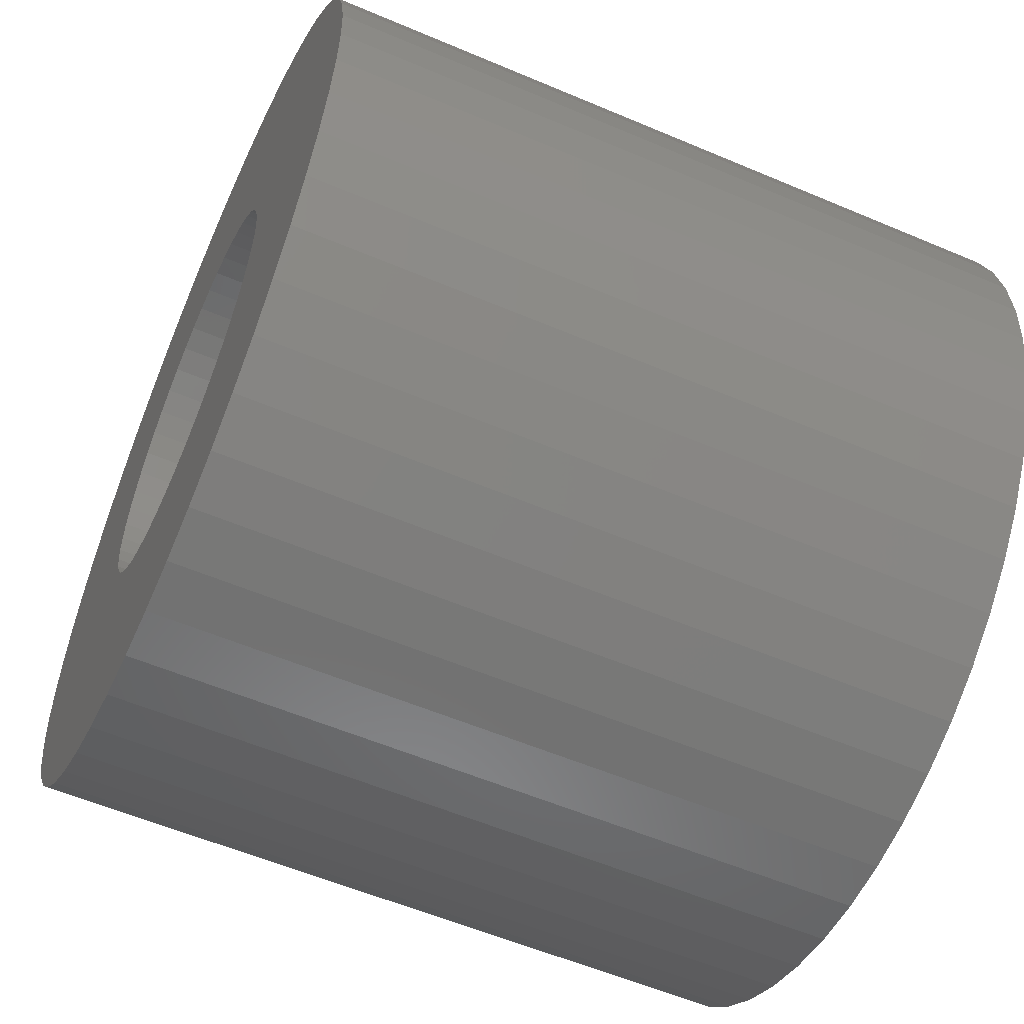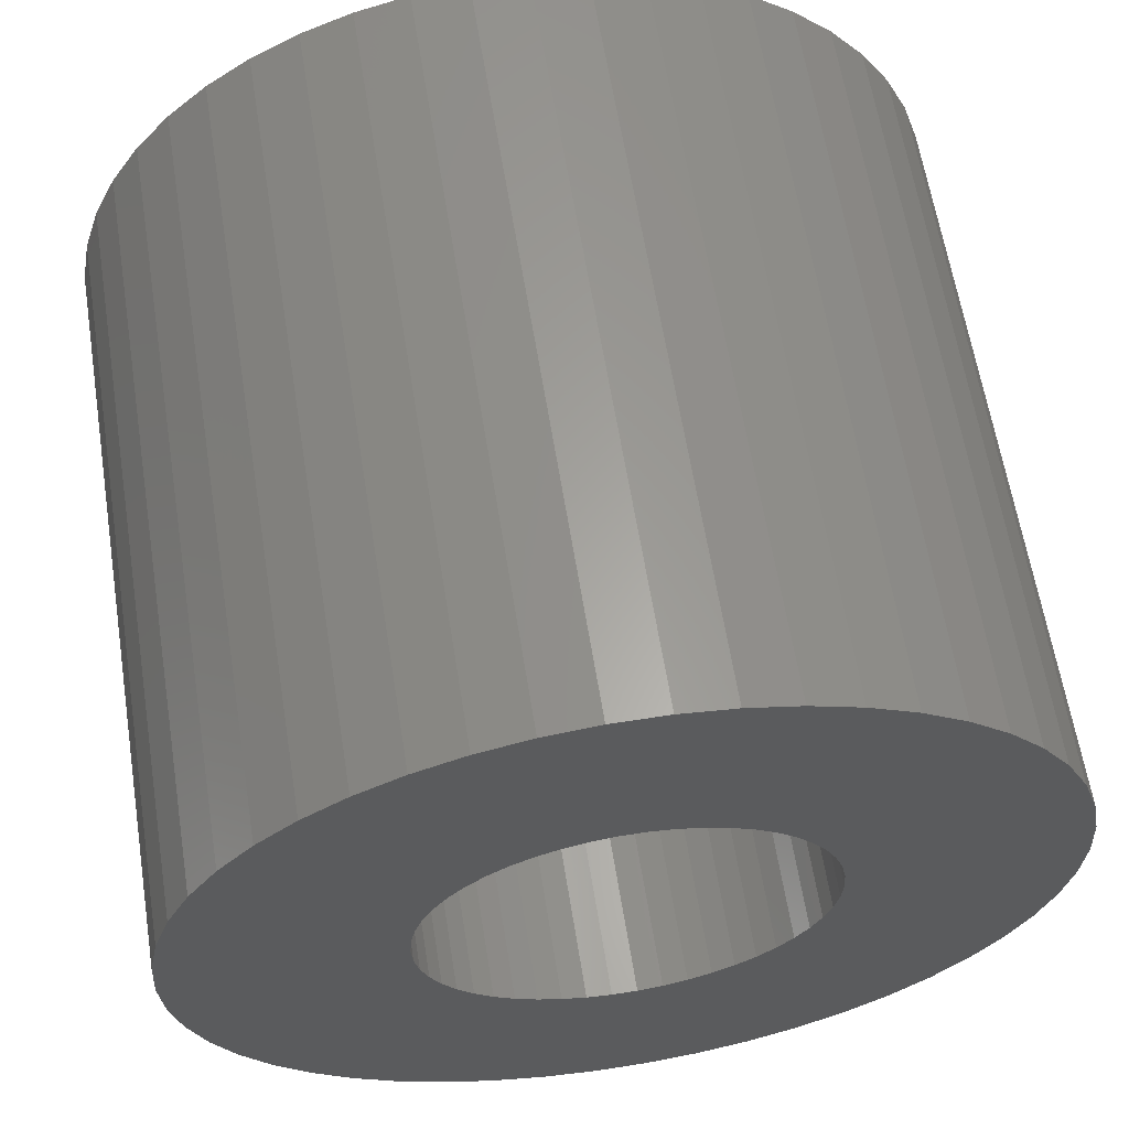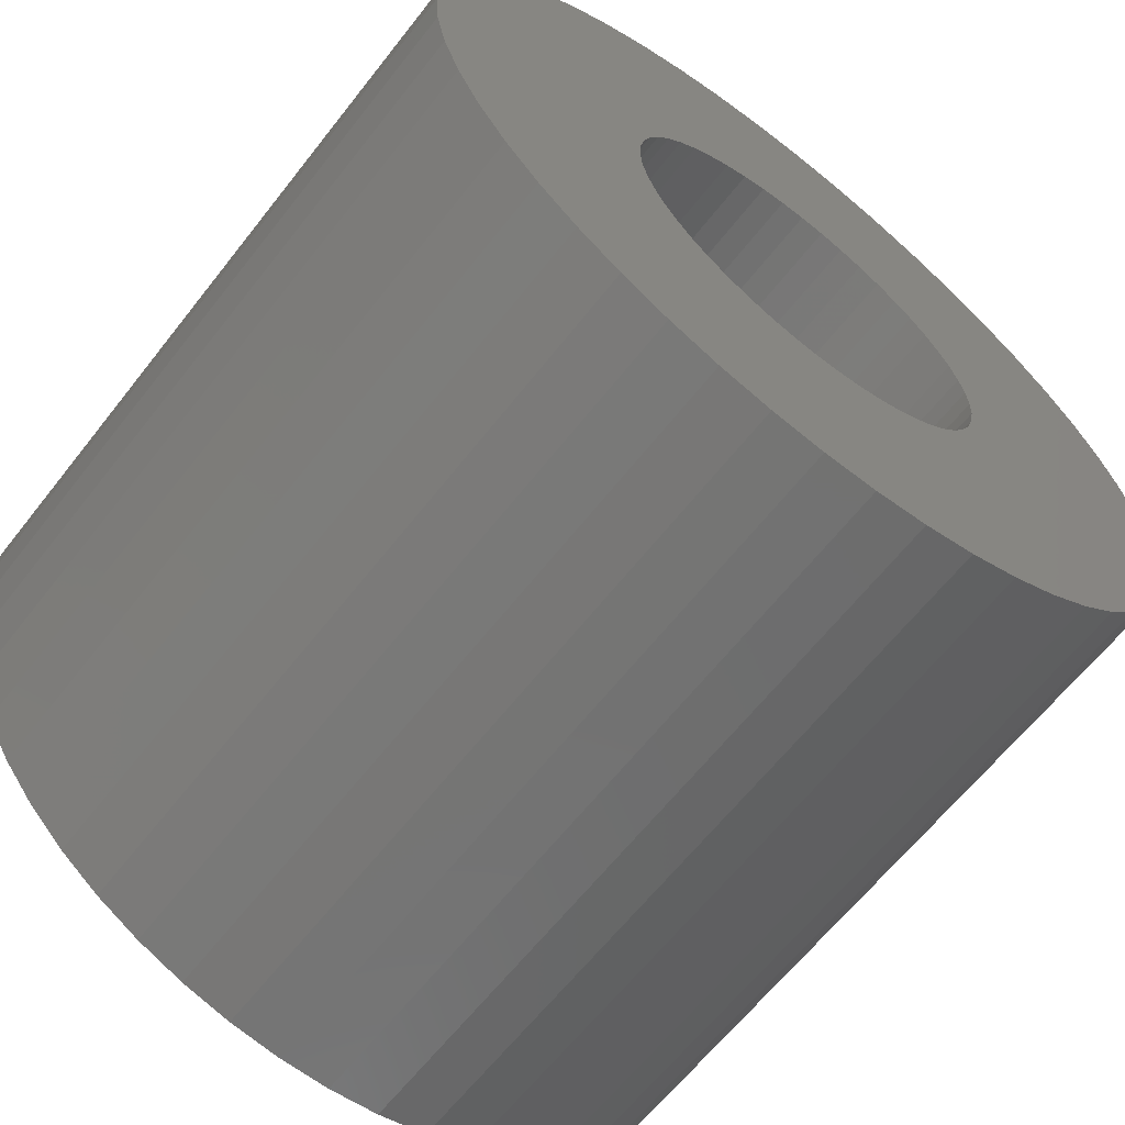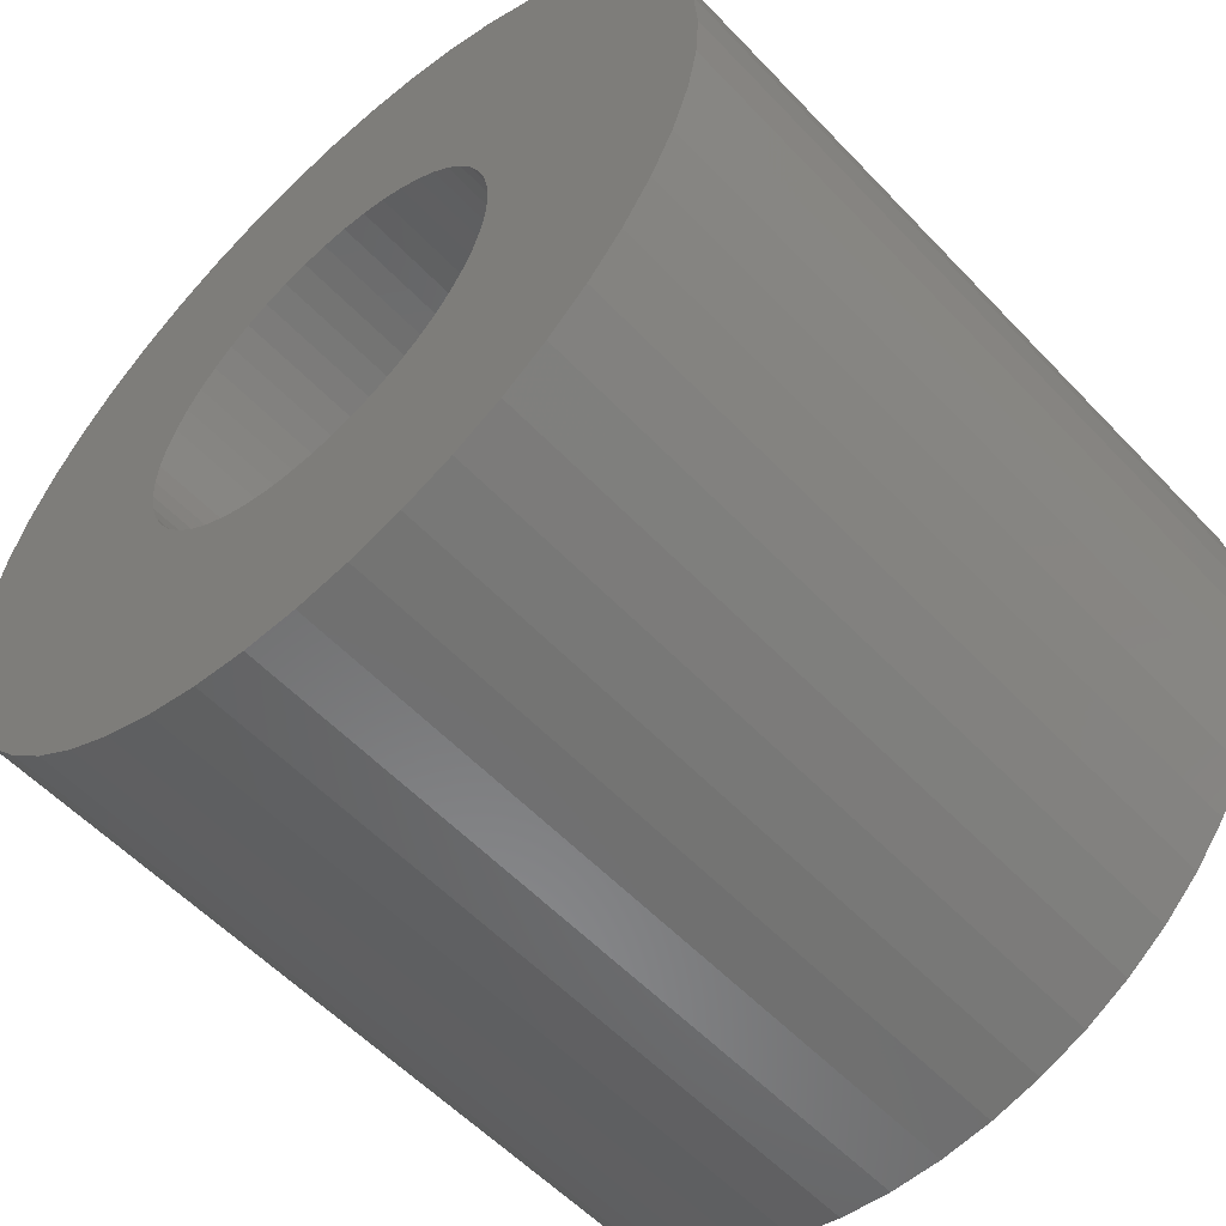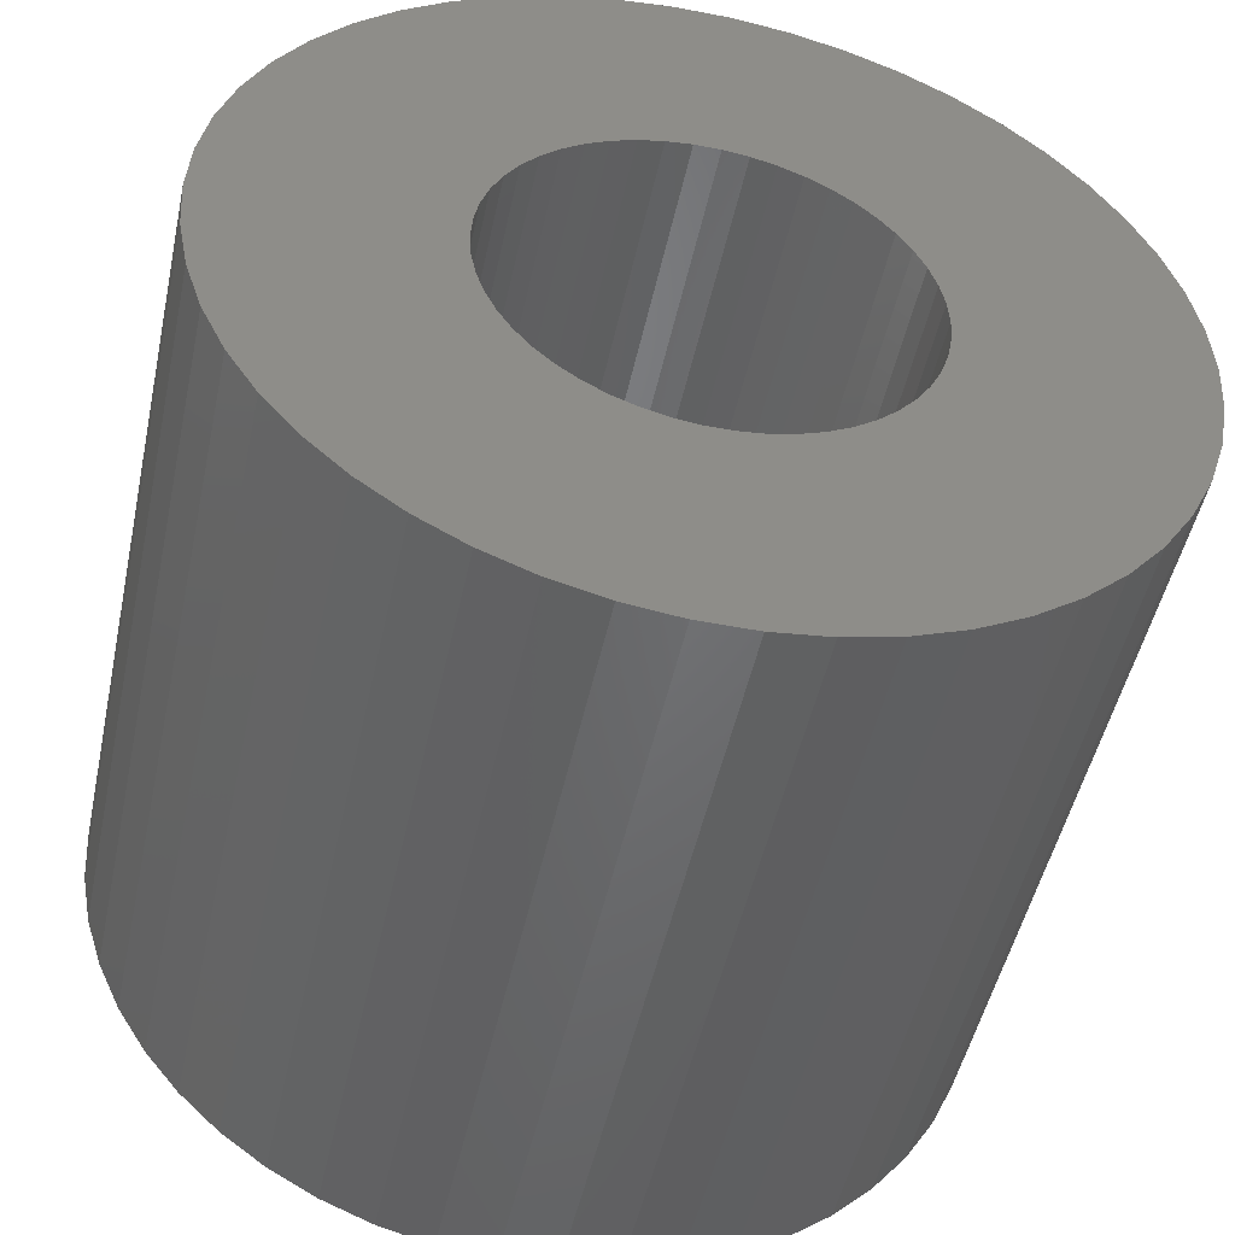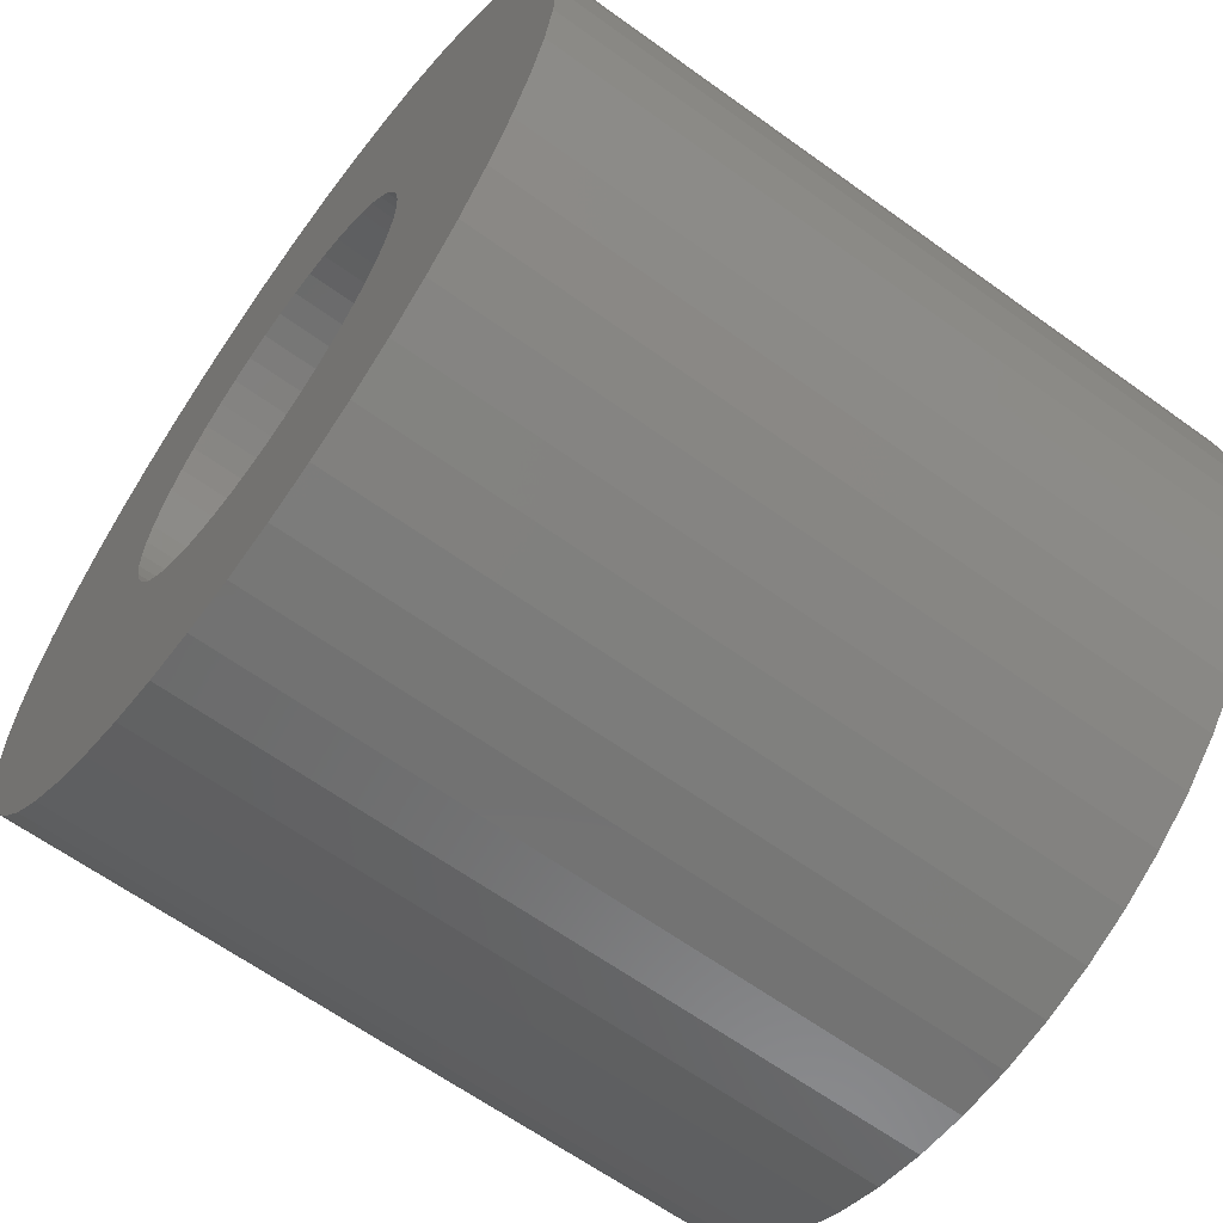
<metadata>
{"format":"stl","ext":"stl","renderer":"f3d","projection":"perspective","resolution":1024,"background":"white","views":[{"elev":-57.0,"azim":66.1,"up":"+Y"},{"elev":62.0,"azim":-9.1,"up":"+Y"},{"elev":-63.9,"azim":-38.1,"up":"+Y"},{"elev":-56.3,"azim":-137.4,"up":"+Y"},{"elev":-49.4,"azim":-12.1,"up":"+Y"},{"elev":-63.6,"azim":-126.1,"up":"+Y"}]}
</metadata>
<code>
# stl→obj: 200 verts, 400 faces
v 3.25 0 0
v 3.224 0.4073 12
v 3.224 0.4073 0
v 3.25 0 12
v -3.25 0 12
v -3.224 0.4073 0
v -3.224 0.4073 12
v -3.25 0 0
v -0.2041 3.244 0
v 0.2041 3.244 12
v -0.2041 3.244 12
v 0.2041 3.244 0
v 0.2041 -3.244 0
v -0.2041 -3.244 12
v 0.2041 -3.244 12
v -0.2041 -3.244 0
v 2.072 2.504 0
v 2.369 2.225 12
v 2.072 2.504 12
v 2.369 2.225 0
v -2.369 2.225 0
v -2.072 2.504 12
v -2.369 2.225 12
v -2.072 2.504 0
v -1.384 2.941 0
v -1.004 3.091 12
v -1.384 2.941 12
v -1.004 3.091 0
v 3.022 1.196 0
v 2.848 1.566 12
v 2.848 1.566 0
v 3.022 1.196 12
v 2.629 1.91 12
v 2.629 1.91 0
v 1.004 3.091 0
v 1.384 2.941 12
v 1.004 3.091 12
v 1.384 2.941 0
v 0.609 3.192 0
v 0.609 3.192 12
v 1.741 2.744 0
v 1.741 2.744 12
v -3.022 1.196 12
v -2.848 1.566 0
v -2.848 1.566 12
v -3.022 1.196 0
v -2.629 1.91 12
v -2.629 1.91 0
v -3.148 0.8082 12
v -3.148 0.8082 0
v -1.741 2.744 0
v -1.741 2.744 12
v -0.609 3.192 0
v -0.609 3.192 12
v 0.609 -3.192 0
v 0.609 -3.192 12
v 1.741 -2.744 0
v 1.384 -2.941 12
v 1.741 -2.744 12
v 1.384 -2.941 0
v 3.148 0.8082 0
v 3.148 0.8082 12
v 3.022 -1.196 0
v 3.148 -0.8082 12
v 3.148 -0.8082 0
v 3.022 -1.196 12
v 3.224 -0.4073 12
v 3.224 -0.4073 0
v -2.848 -1.566 12
v -3.022 -1.196 0
v -3.022 -1.196 12
v -2.848 -1.566 0
v 2.072 -2.504 0
v 2.072 -2.504 12
v -3.148 -0.8082 0
v -3.148 -0.8082 12
v 2.369 -2.225 0
v 2.369 -2.225 12
v 1.004 -3.091 0
v 1.004 -3.091 12
v 2.848 -1.566 0
v 2.848 -1.566 12
v 2.629 -1.91 0
v 2.629 -1.91 12
v -0.609 -3.192 12
v -0.609 -3.192 0
v -1.004 -3.091 0
v -1.384 -2.941 12
v -1.004 -3.091 12
v -1.384 -2.941 0
v -2.369 -2.225 12
v -2.629 -1.91 0
v -2.629 -1.91 12
v -2.369 -2.225 0
v -2.072 -2.504 0
v -2.072 -2.504 12
v -3.224 -0.4073 0
v -3.224 -0.4073 12
v -1.741 -2.744 12
v -1.741 -2.744 0
v -6.78 1.741 0
v -6.508 2.577 12
v -6.508 2.577 0
v -6.78 1.741 12
v 6.134 3.372 12
v 5.663 4.114 0
v 5.663 4.114 12
v 6.134 3.372 0
v 2.98 6.334 0
v 2.163 6.657 12
v 2.98 6.334 12
v 2.163 6.657 0
v -2.163 6.657 0
v -2.98 6.334 12
v -2.163 6.657 12
v -2.98 6.334 0
v -6.134 3.372 12
v -6.134 3.372 0
v 6.945 -0.8773 12
v 7 0 0
v 7 0 12
v 6.945 -0.8773 0
v 5.103 4.792 0
v 4.462 5.394 12
v 5.103 4.792 12
v 4.462 5.394 0
v 0.4395 6.986 0
v -0.4395 6.986 12
v 0.4395 6.986 12
v -0.4395 6.986 0
v 3.751 5.91 0
v 3.751 5.91 12
v -6.945 0.8773 0
v -6.945 0.8773 12
v -5.663 4.114 0
v -5.103 4.792 12
v -5.103 4.792 0
v -5.663 4.114 12
v -1.312 6.876 0
v -1.312 6.876 12
v -4.462 5.394 0
v -4.462 5.394 12
v 6.134 -3.372 12
v 6.508 -2.577 0
v 6.508 -2.577 12
v 6.134 -3.372 0
v -5.103 -4.792 0
v -4.462 -5.394 12
v -5.103 -4.792 12
v -4.462 -5.394 0
v -6.134 -3.372 0
v -6.508 -2.577 12
v -6.508 -2.577 0
v -6.134 -3.372 12
v 2.98 -6.334 0
v 3.751 -5.91 12
v 2.98 -6.334 12
v 3.751 -5.91 0
v 1.312 6.876 12
v 1.312 6.876 0
v -7 0 0
v -7 0 12
v 6.945 0.8773 12
v 6.78 1.741 12
v 6.508 2.577 12
v 6.78 -1.741 12
v -3.751 5.91 12
v 5.663 -4.114 12
v 5.103 -4.792 12
v 4.462 -5.394 12
v 2.163 -6.657 12
v 1.312 -6.876 12
v 0.4395 -6.986 12
v -0.4395 -6.986 12
v -1.312 -6.876 12
v -2.163 -6.657 12
v -2.98 -6.334 12
v -3.751 -5.91 12
v -5.663 -4.114 12
v -6.78 -1.741 12
v -6.945 -0.8773 12
v -3.751 5.91 0
v 6.945 0.8773 0
v 5.663 -4.114 0
v 5.103 -4.792 0
v -0.4395 -6.986 0
v 0.4395 -6.986 0
v -6.78 -1.741 0
v -5.663 -4.114 0
v 1.312 -6.876 0
v 6.508 2.577 0
v 6.78 1.741 0
v 6.78 -1.741 0
v -3.751 -5.91 0
v -2.98 -6.334 0
v -2.163 -6.657 0
v -1.312 -6.876 0
v 4.462 -5.394 0
v 2.163 -6.657 0
v -6.945 -0.8773 0
f 1 2 3
f 2 1 4
f 5 6 7
f 6 5 8
f 9 10 11
f 10 9 12
f 13 14 15
f 14 13 16
f 17 18 19
f 18 17 20
f 21 22 23
f 22 21 24
f 25 26 27
f 26 25 28
f 29 30 31
f 30 29 32
f 31 33 34
f 33 31 30
f 35 36 37
f 36 35 38
f 39 37 40
f 37 39 35
f 41 19 42
f 19 41 17
f 43 44 45
f 44 43 46
f 47 21 23
f 21 47 48
f 49 46 43
f 46 49 50
f 51 27 52
f 27 51 25
f 53 11 54
f 11 53 9
f 55 15 56
f 15 55 13
f 57 58 59
f 58 57 60
f 61 32 29
f 32 61 62
f 3 62 61
f 62 3 2
f 34 18 20
f 18 34 33
f 12 40 10
f 40 12 39
f 38 42 36
f 42 38 41
f 45 48 47
f 48 45 44
f 7 50 49
f 50 7 6
f 24 52 22
f 52 24 51
f 28 54 26
f 54 28 53
f 63 64 65
f 64 63 66
f 65 67 68
f 67 65 64
f 69 70 71
f 70 69 72
f 73 59 74
f 59 73 57
f 68 4 1
f 4 68 67
f 71 75 76
f 75 71 70
f 77 74 78
f 74 77 73
f 79 56 80
f 56 79 55
f 60 80 58
f 80 60 79
f 81 66 63
f 66 81 82
f 83 82 81
f 82 83 84
f 16 85 14
f 85 16 86
f 87 88 89
f 88 87 90
f 86 89 85
f 89 86 87
f 91 92 93
f 92 91 94
f 95 91 96
f 91 95 94
f 76 97 98
f 97 76 75
f 98 8 5
f 8 98 97
f 77 84 83
f 84 77 78
f 90 99 88
f 99 90 100
f 100 96 99
f 96 100 95
f 93 72 69
f 72 93 92
f 101 102 103
f 102 101 104
f 105 106 107
f 106 105 108
f 109 110 111
f 110 109 112
f 113 114 115
f 114 113 116
f 103 117 118
f 117 103 102
f 119 120 121
f 120 119 122
f 123 124 125
f 124 123 126
f 127 128 129
f 128 127 130
f 131 111 132
f 111 131 109
f 133 104 101
f 104 133 134
f 135 136 137
f 136 135 138
f 139 115 140
f 115 139 113
f 141 136 142
f 136 141 137
f 143 144 145
f 144 143 146
f 147 148 149
f 148 147 150
f 151 152 153
f 152 151 154
f 155 156 157
f 156 155 158
f 107 123 125
f 123 107 106
f 112 159 110
f 159 112 160
f 160 129 159
f 129 160 127
f 126 132 124
f 132 126 131
f 161 134 133
f 134 161 162
f 4 121 163
f 2 163 164
f 121 4 119
f 62 164 165
f 67 119 4
f 32 165 105
f 119 67 166
f 30 105 107
f 64 166 67
f 33 107 125
f 166 64 145
f 18 125 124
f 66 145 64
f 19 124 132
f 145 66 143
f 82 143 66
f 163 2 4
f 164 62 2
f 165 32 62
f 42 132 111
f 105 30 32
f 107 33 30
f 125 18 33
f 36 111 110
f 124 19 18
f 132 42 19
f 111 36 42
f 37 110 159
f 110 37 36
f 159 40 37
f 129 40 159
f 129 10 40
f 129 11 10
f 128 11 129
f 128 54 11
f 140 54 128
f 54 140 26
f 115 26 140
f 26 115 27
f 114 27 115
f 27 114 52
f 167 52 114
f 52 167 22
f 142 22 167
f 22 142 23
f 136 23 142
f 23 136 47
f 138 47 136
f 47 138 45
f 117 45 138
f 143 82 168
f 84 168 82
f 168 84 169
f 78 169 84
f 169 78 170
f 74 170 78
f 170 74 156
f 59 156 74
f 156 59 157
f 58 157 59
f 157 58 171
f 80 171 58
f 171 80 172
f 56 172 80
f 56 173 172
f 15 173 56
f 14 173 15
f 14 174 173
f 85 174 14
f 175 85 89
f 85 175 174
f 176 89 88
f 177 88 99
f 178 99 96
f 89 176 175
f 148 96 91
f 149 91 93
f 179 93 69
f 88 177 176
f 154 69 71
f 152 71 76
f 180 76 98
f 181 98 5
f 45 117 43
f 99 178 177
f 102 43 117
f 96 148 178
f 43 102 49
f 91 149 148
f 104 49 102
f 93 179 149
f 49 104 7
f 69 154 179
f 134 7 104
f 71 152 154
f 7 134 5
f 76 180 152
f 162 5 134
f 98 181 180
f 5 162 181
f 118 138 135
f 138 118 117
f 130 140 128
f 140 130 139
f 182 142 167
f 142 182 141
f 116 167 114
f 167 116 182
f 121 183 163
f 183 121 120
f 169 184 168
f 184 169 185
f 186 173 174
f 173 186 187
f 153 180 188
f 180 153 152
f 189 154 151
f 154 189 179
f 187 172 173
f 172 187 190
f 165 108 105
f 108 165 191
f 164 191 165
f 191 164 192
f 163 192 164
f 192 163 183
f 166 122 119
f 122 166 193
f 194 177 178
f 177 194 195
f 196 175 176
f 175 196 197
f 1 120 122
f 68 122 193
f 120 1 183
f 65 193 144
f 3 183 1
f 63 144 146
f 183 3 192
f 81 146 184
f 61 192 3
f 83 184 185
f 192 61 191
f 77 185 198
f 29 191 61
f 73 198 158
f 191 29 108
f 31 108 29
f 122 68 1
f 193 65 68
f 144 63 65
f 57 158 155
f 146 81 63
f 184 83 81
f 185 77 83
f 60 155 199
f 198 73 77
f 158 57 73
f 155 60 57
f 79 199 190
f 199 79 60
f 190 55 79
f 187 55 190
f 187 13 55
f 187 16 13
f 186 16 187
f 186 86 16
f 197 86 186
f 86 197 87
f 196 87 197
f 87 196 90
f 195 90 196
f 90 195 100
f 194 100 195
f 100 194 95
f 150 95 194
f 95 150 94
f 147 94 150
f 94 147 92
f 189 92 147
f 92 189 72
f 151 72 189
f 108 31 106
f 34 106 31
f 106 34 123
f 20 123 34
f 123 20 126
f 17 126 20
f 126 17 131
f 41 131 17
f 131 41 109
f 38 109 41
f 109 38 112
f 35 112 38
f 112 35 160
f 39 160 35
f 39 127 160
f 12 127 39
f 9 127 12
f 9 130 127
f 53 130 9
f 139 53 28
f 53 139 130
f 113 28 25
f 116 25 51
f 182 51 24
f 28 113 139
f 141 24 21
f 137 21 48
f 135 48 44
f 25 116 113
f 118 44 46
f 103 46 50
f 101 50 6
f 133 6 8
f 72 151 70
f 51 182 116
f 153 70 151
f 24 141 182
f 70 153 75
f 21 137 141
f 188 75 153
f 48 135 137
f 75 188 97
f 44 118 135
f 200 97 188
f 46 103 118
f 97 200 8
f 50 101 103
f 161 8 200
f 6 133 101
f 8 161 133
f 147 179 189
f 179 147 149
f 199 157 171
f 157 199 155
f 190 171 172
f 171 190 199
f 198 169 170
f 169 198 185
f 145 193 166
f 193 145 144
f 168 146 143
f 146 168 184
f 188 181 200
f 181 188 180
f 200 162 161
f 162 200 181
f 158 170 156
f 170 158 198
f 197 174 175
f 174 197 186
f 150 178 148
f 178 150 194
f 195 176 177
f 176 195 196

</code>
